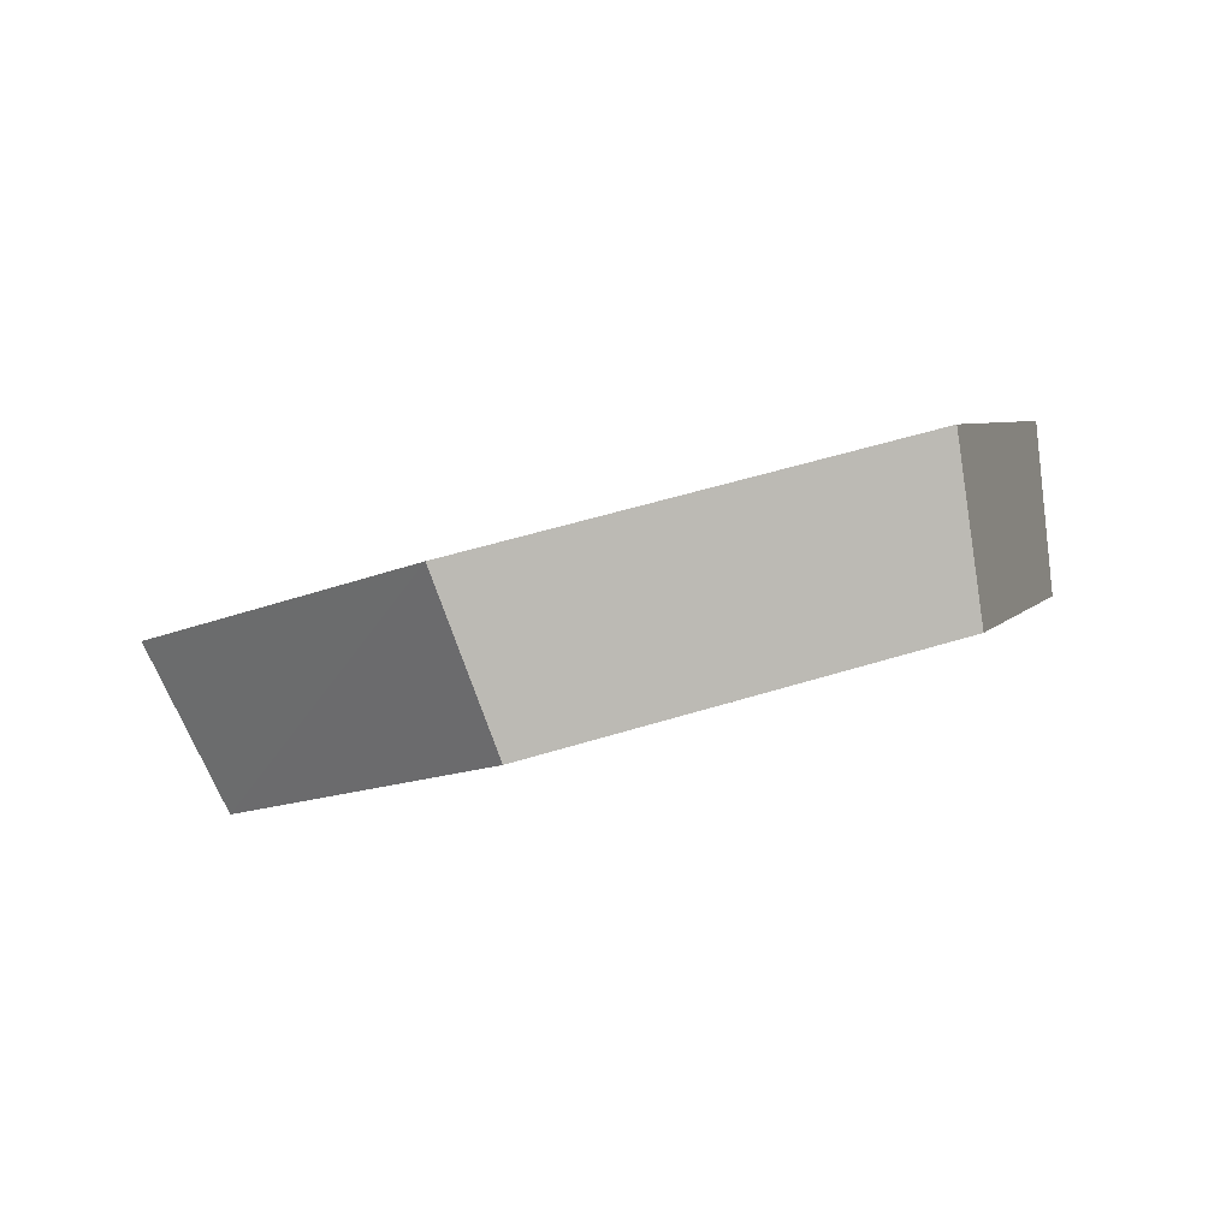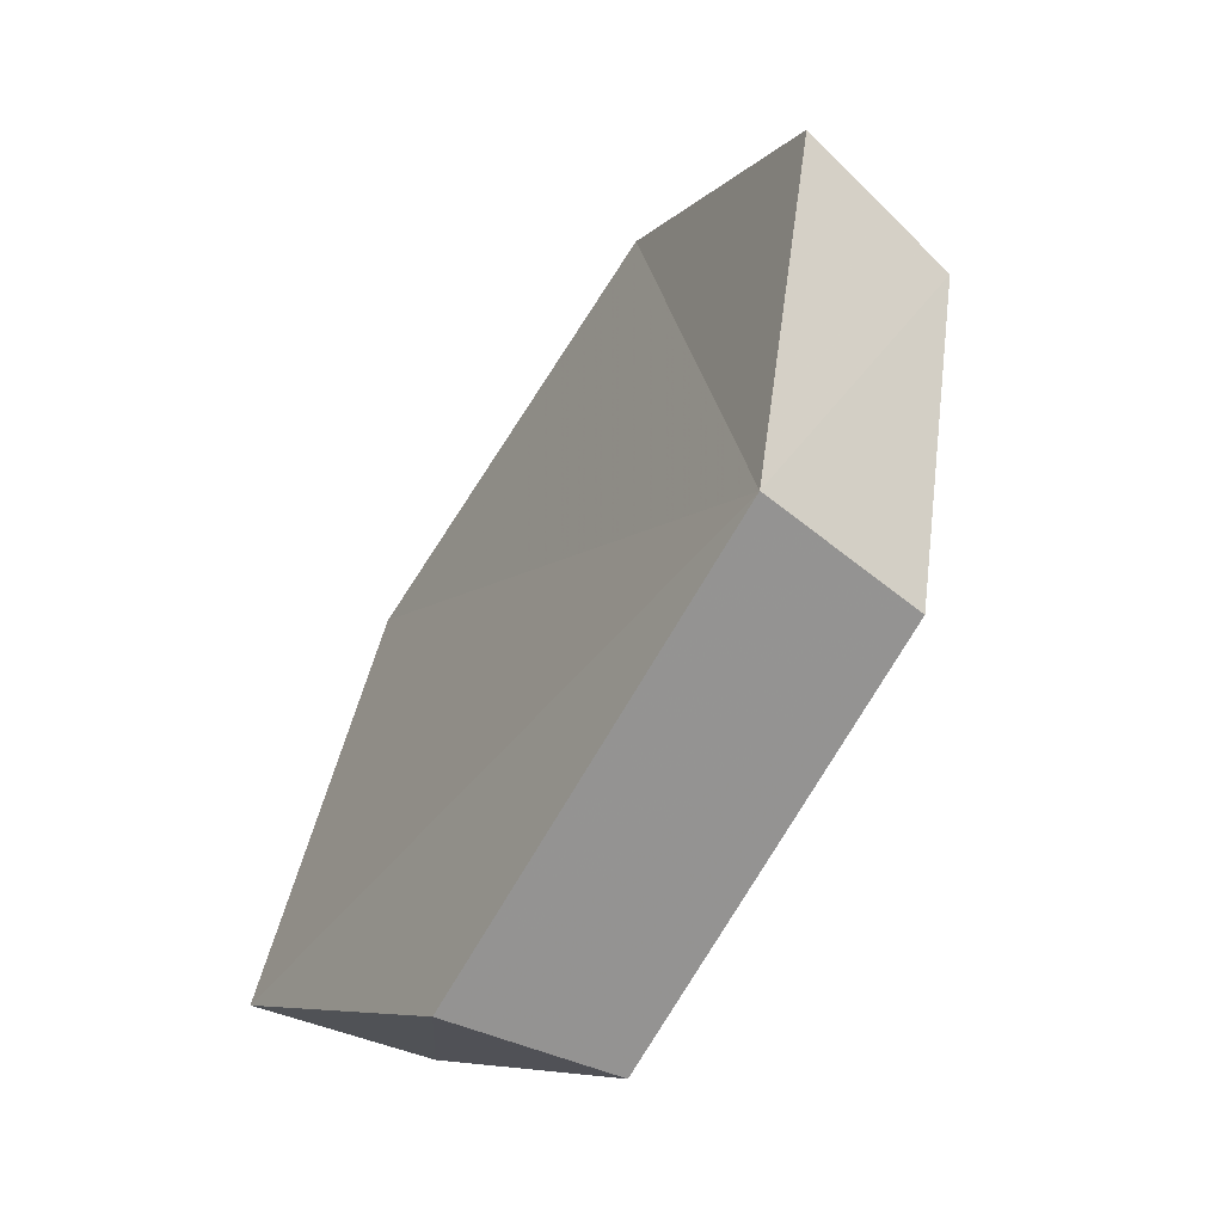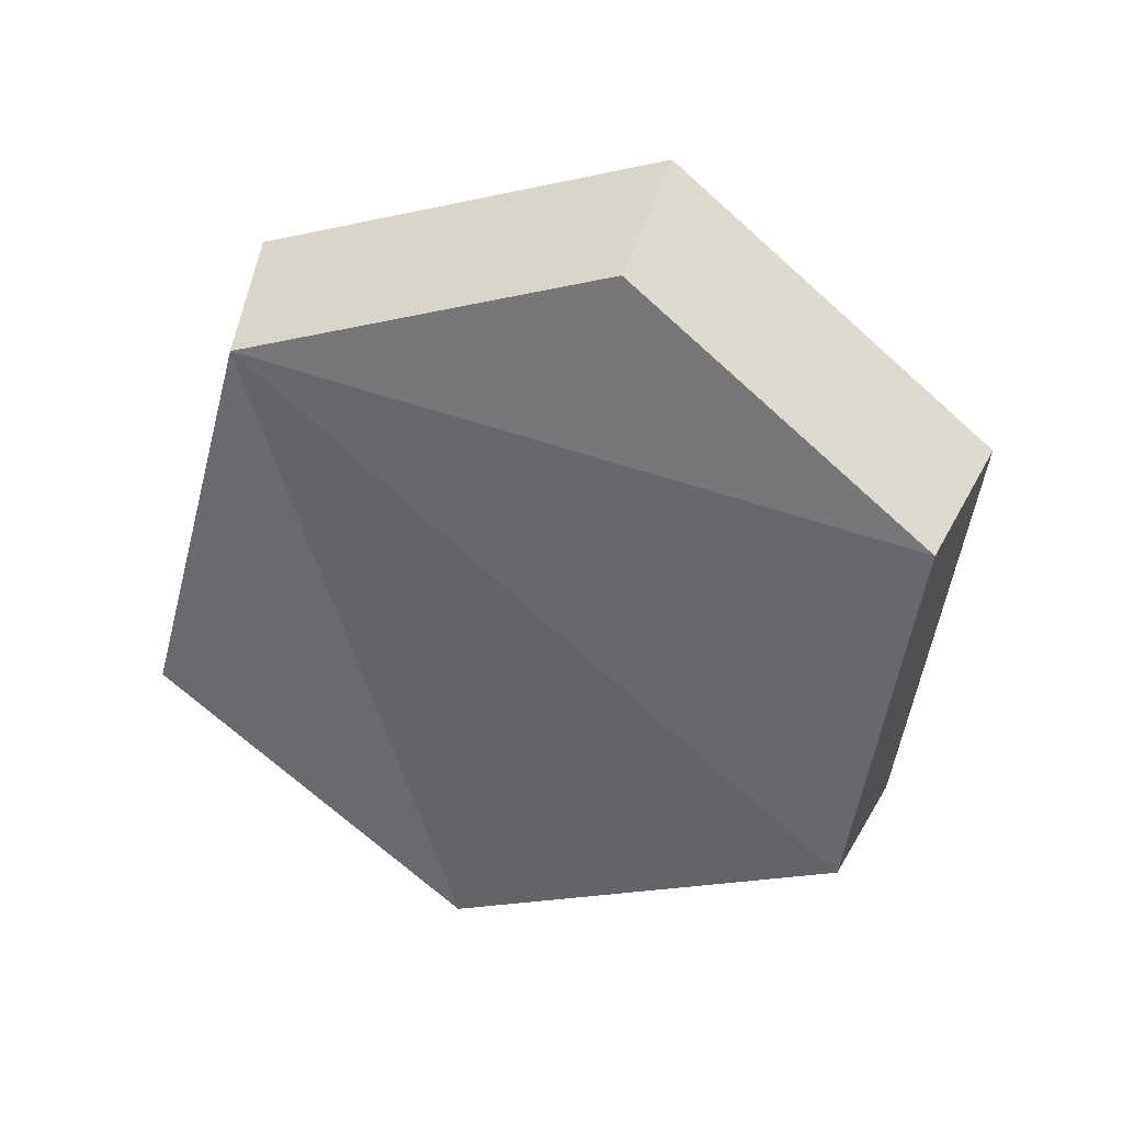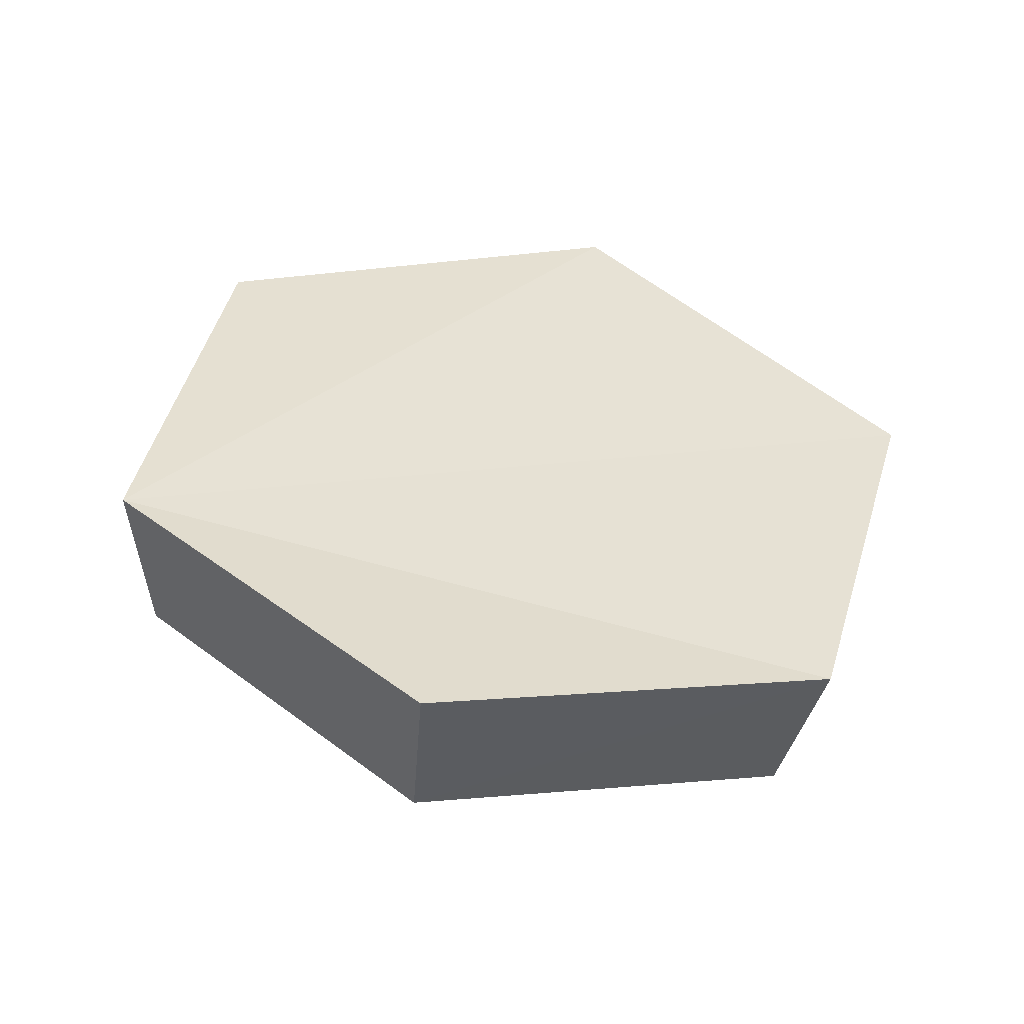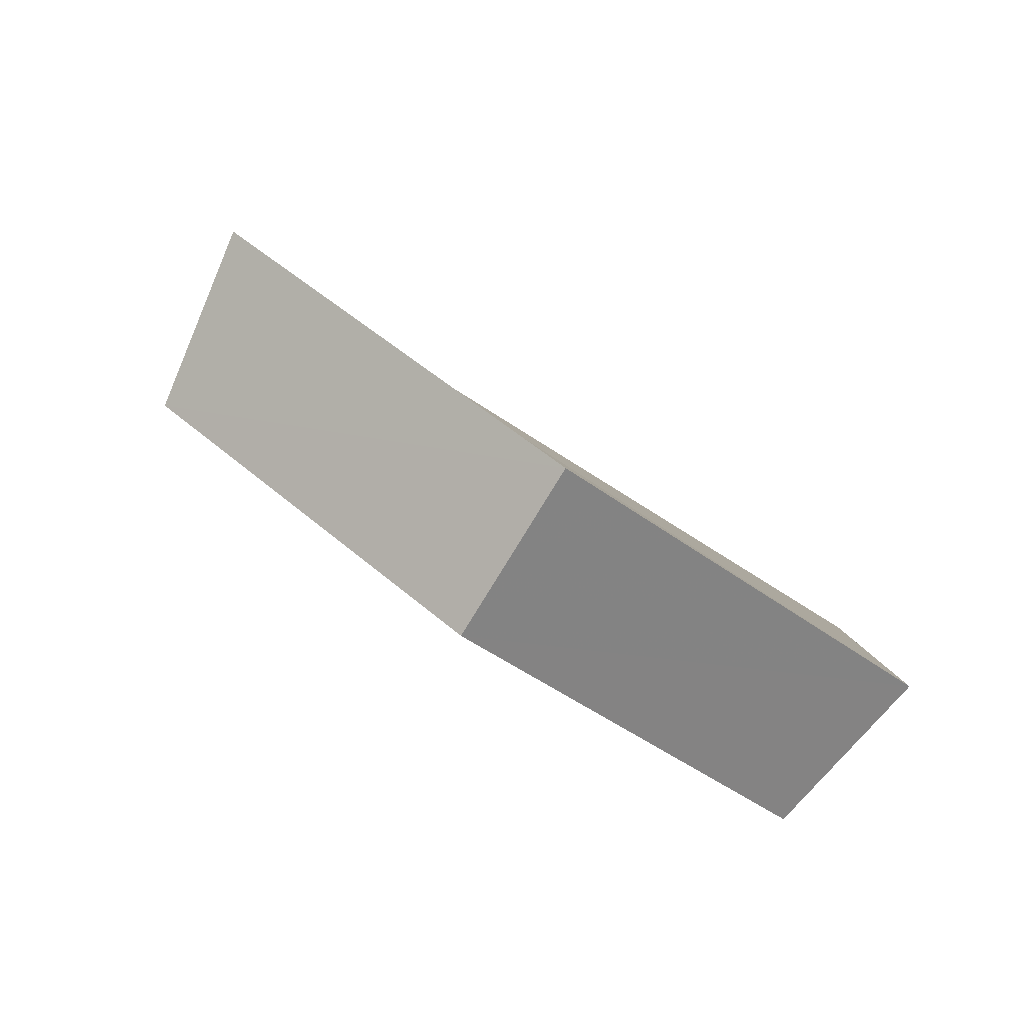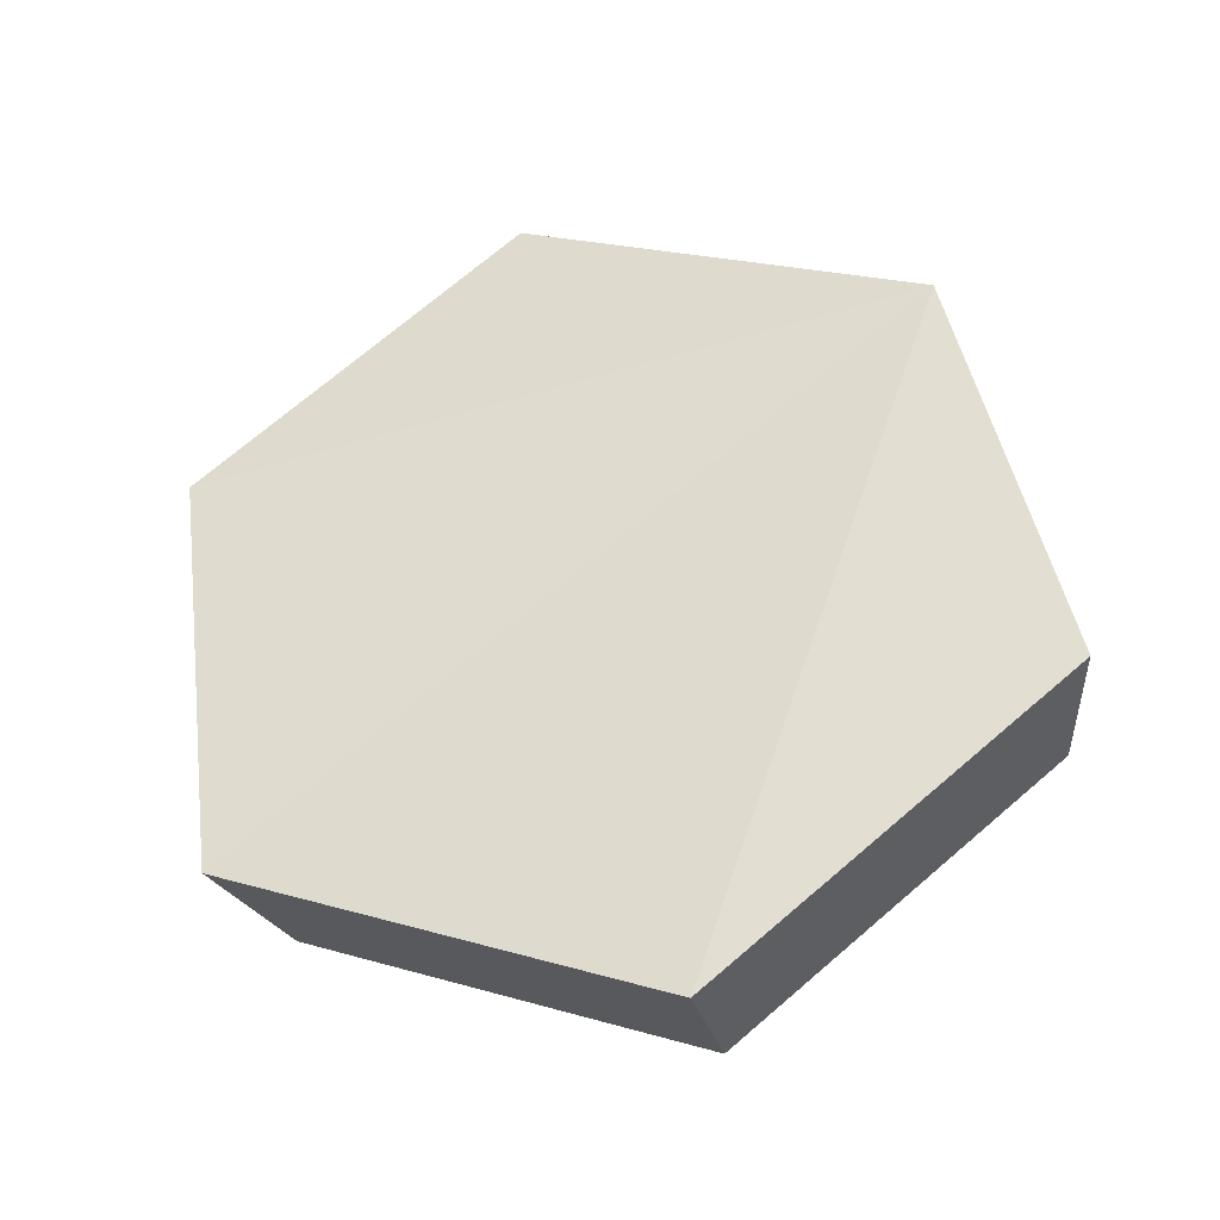
<metadata>
{"format":"obj","ext":"obj","renderer":"f3d","projection":"perspective","resolution":1024,"background":"white","views":[{"elev":-15.9,"azim":-144.8,"up":"+Z"},{"elev":-20.6,"azim":67.5,"up":"+Y"},{"elev":-70.3,"azim":124.4,"up":"+Z"},{"elev":18.1,"azim":149.8,"up":"+Z"},{"elev":67.8,"azim":-140.3,"up":"+Y"},{"elev":70.2,"azim":-53.7,"up":"+Z"}]}
</metadata>
<code>
g object_1
v 1.019 -0.3334 0.2942
v 1.014 -0.3454 0.2735
v 0.9606 -0.3322 0.2705
v 0.9614 -0.319 0.2909
v 0.9614 -0.319 0.2909
v 0.9606 -0.3322 0.2705
v 0.9204 -0.3704 0.2879
v 0.9177 -0.3605 0.3099
v 0.9177 -0.3605 0.3099
v 0.9204 -0.3704 0.2879
v 0.9381 -0.426 0.3086
v 0.9369 -0.4209 0.3324
v 0.9369 -0.4209 0.3324
v 0.9381 -0.426 0.3086
v 0.9956 -0.4391 0.3067
v 0.9995 -0.4352 0.3302
v 0.9995 -0.4352 0.3302
v 0.9956 -0.4391 0.3067
v 1.032 -0.3962 0.2886
v 1.039 -0.3886 0.3106
v 1.039 -0.3886 0.3106
v 1.032 -0.3962 0.2886
v 1.014 -0.3454 0.2735
v 1.019 -0.3334 0.2942
v 0.9995 -0.4352 0.3302
v 1.039 -0.3886 0.3106
v 0.9177 -0.3605 0.3099
v 0.9369 -0.4209 0.3324
v 0.9177 -0.3605 0.3099
v 1.039 -0.3886 0.3106
v 1.019 -0.3334 0.2942
v 0.9614 -0.319 0.2909
v 0.9956 -0.4391 0.3067
v 0.9381 -0.426 0.3086
v 0.9204 -0.3704 0.2879
v 1.032 -0.3962 0.2886
v 0.9204 -0.3704 0.2879
v 0.9606 -0.3322 0.2705
v 1.014 -0.3454 0.2735
v 1.032 -0.3962 0.2886
f 1 2 4
f 5 6 8
f 9 10 11
f 13 14 16
f 17 18 19
f 21 22 23
f 25 26 28
f 29 30 32
f 33 34 36
f 37 38 40
f 2 3 4
f 6 7 8
f 9 11 12
f 14 15 16
f 17 19 20
f 21 23 24
f 26 27 28
f 30 31 32
f 34 35 36
f 38 39 40

</code>
